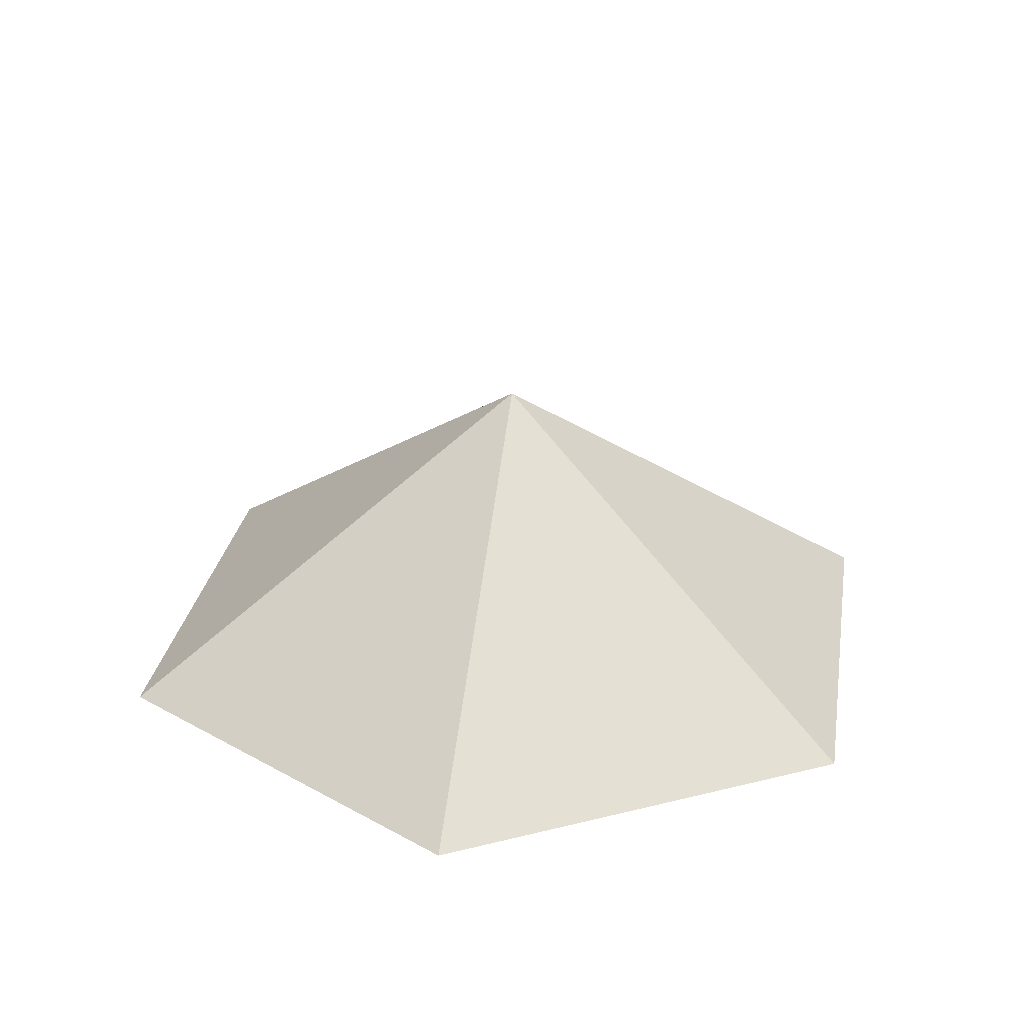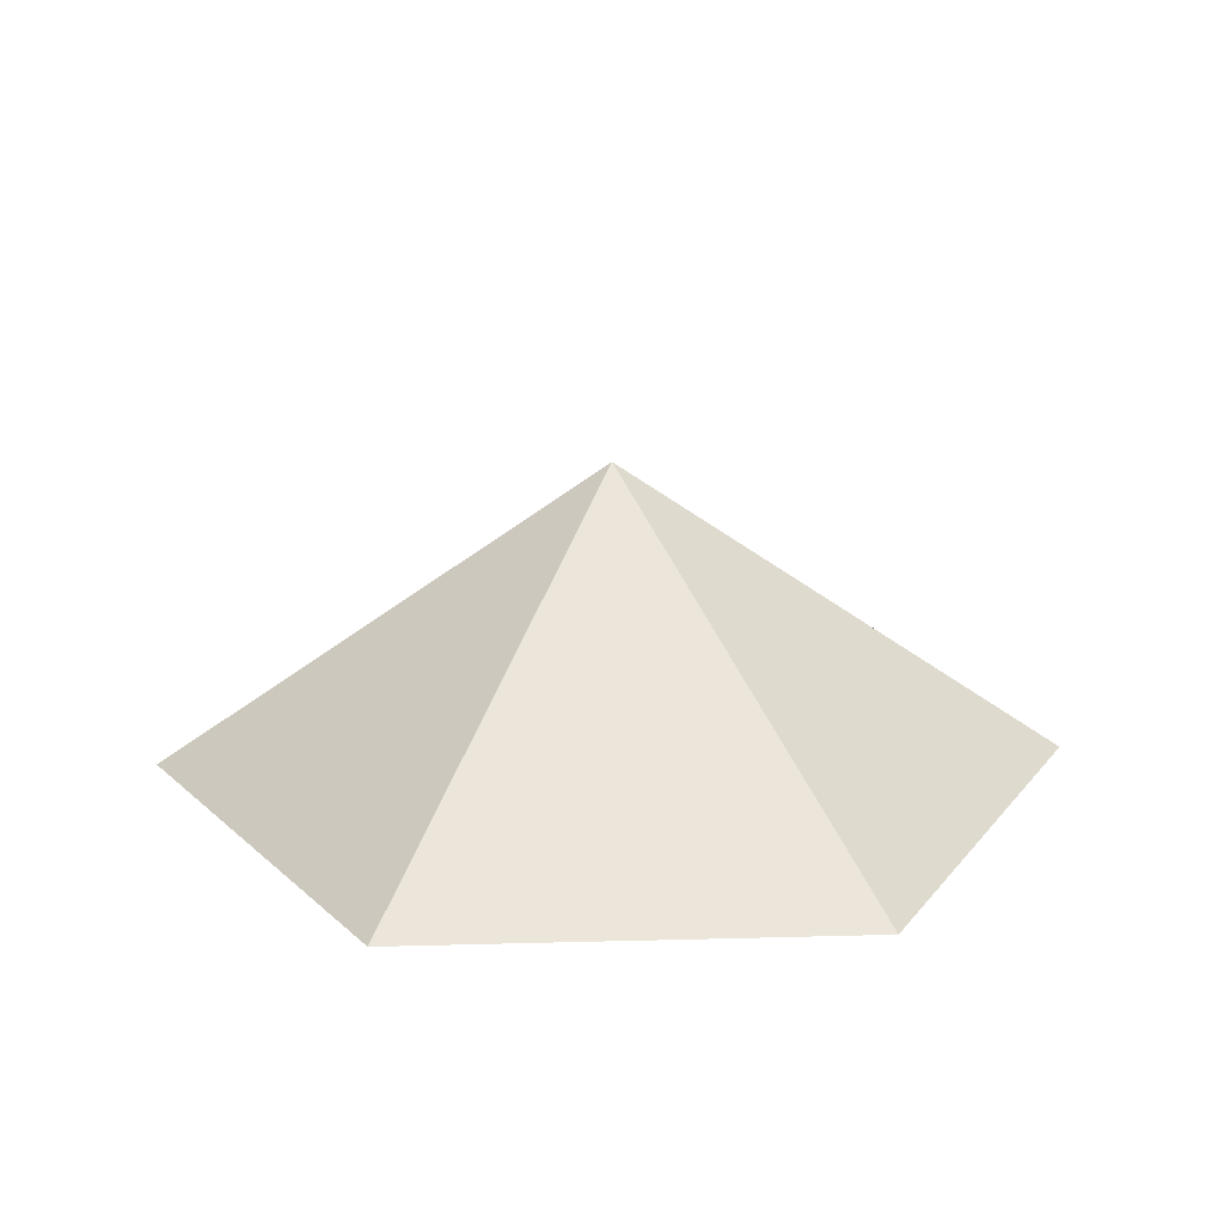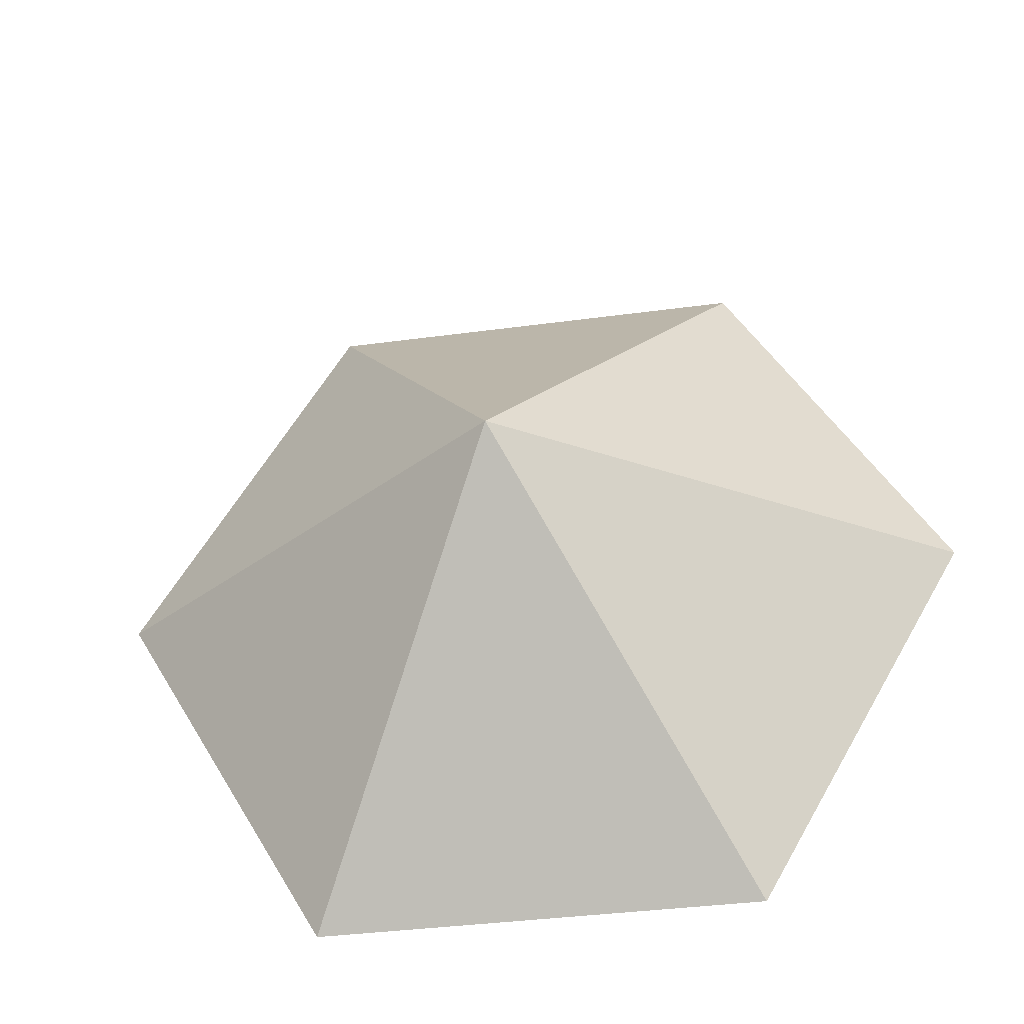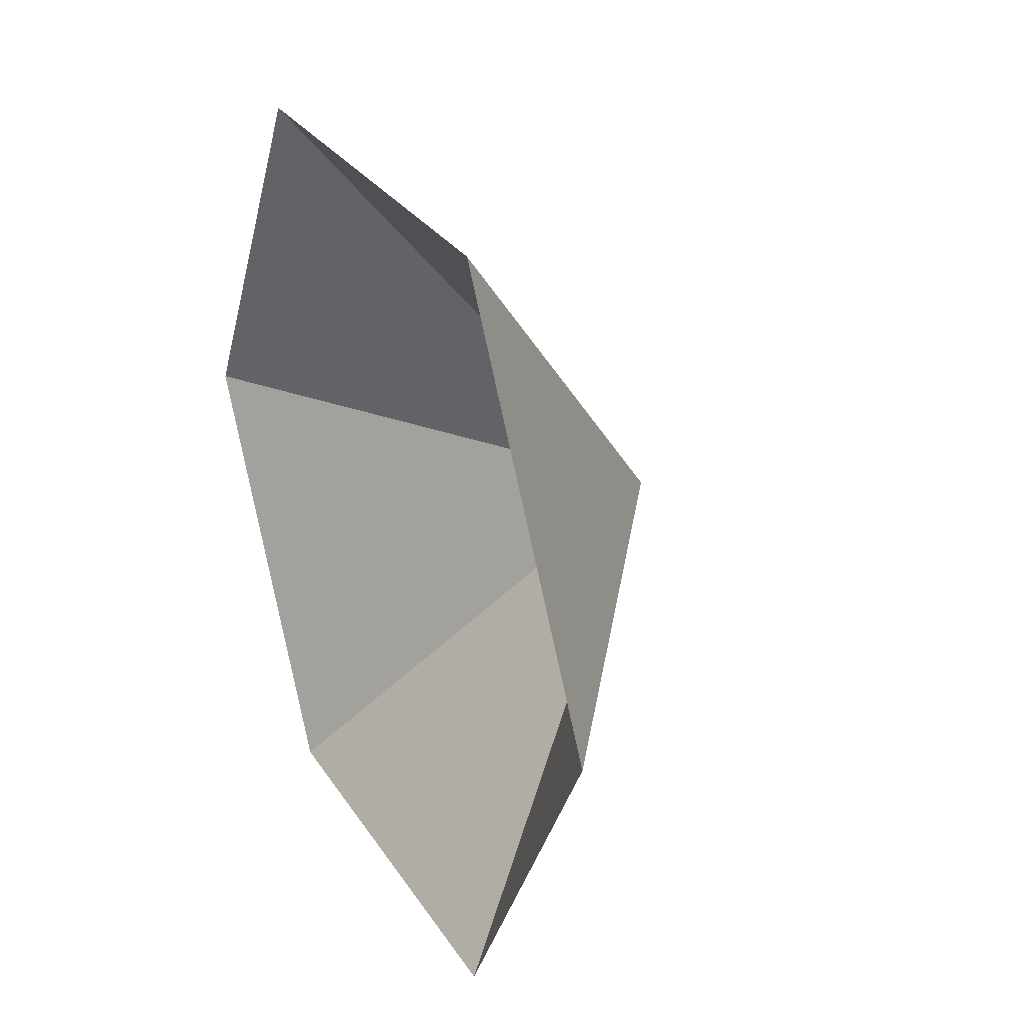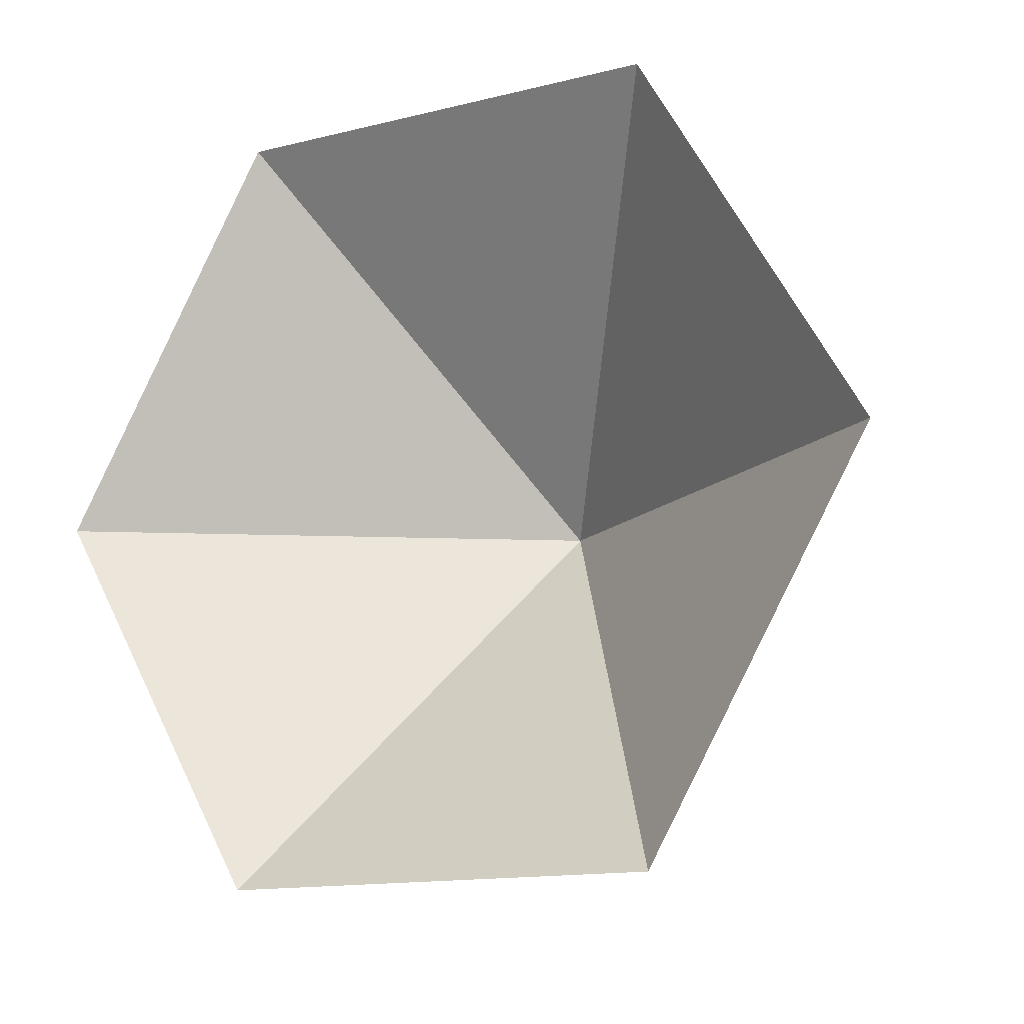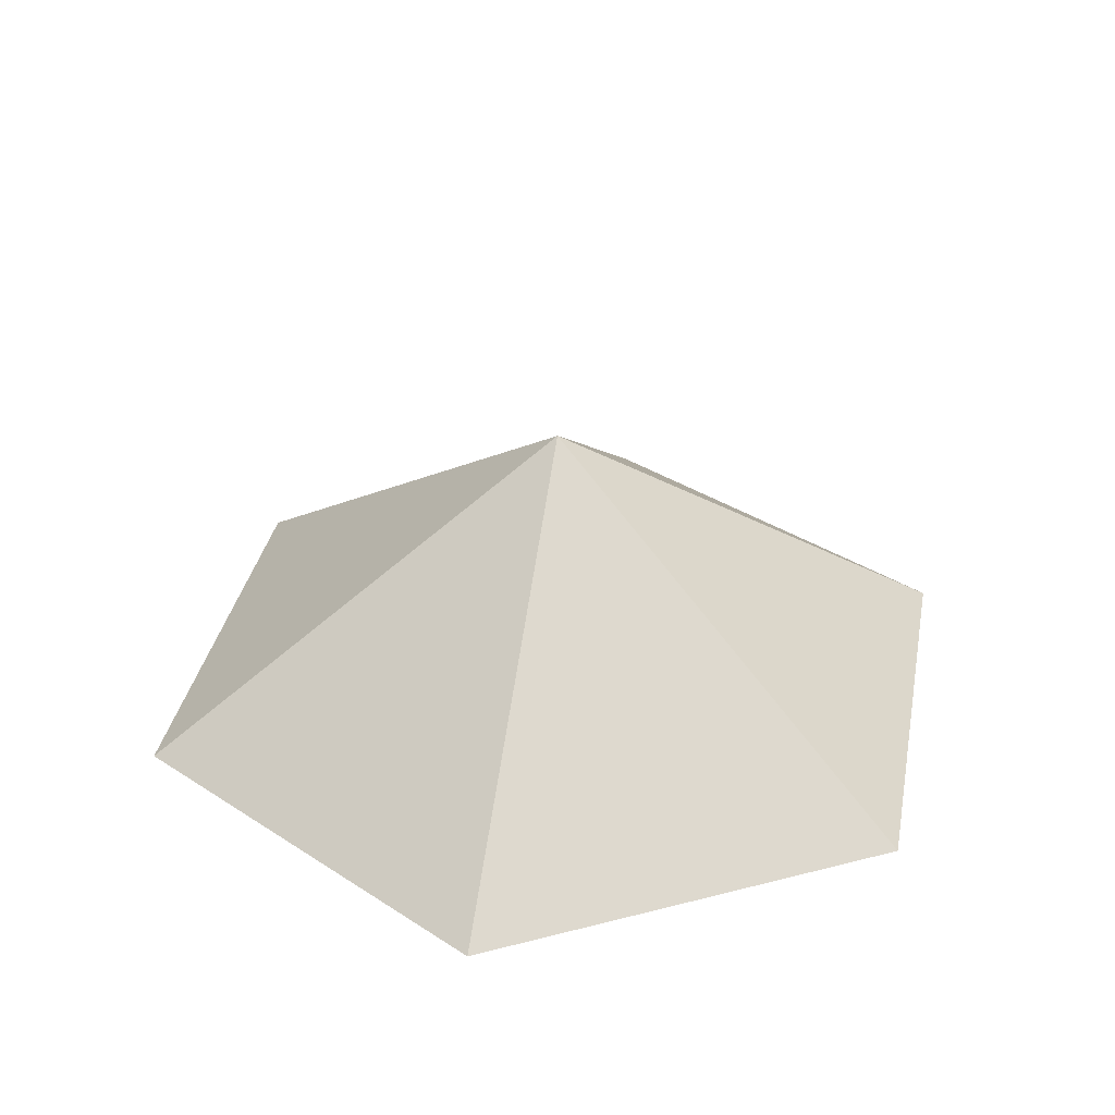
<metadata>
{"format":"obj","ext":"obj","renderer":"f3d","projection":"perspective","resolution":1024,"background":"white","views":[{"elev":28.7,"azim":-140.5,"up":"+Z"},{"elev":20.3,"azim":117.2,"up":"+Z"},{"elev":-36.7,"azim":10.0,"up":"+Y"},{"elev":28.0,"azim":-116.0,"up":"+Y"},{"elev":-13.7,"azim":-150.7,"up":"+Y"},{"elev":34.7,"azim":160.9,"up":"+Z"}]}
</metadata>
<code>
v 0 0 0
v 3.747 0 0
v 5.62 3.245 0
v 3.747 6.489 0
v 0 6.489 0
v -1.873 3.245 0
v 1.873 3.245 2.539
f 1 2 7
f 2 3 7
f 3 4 7
f 4 5 7
f 5 6 7
f 6 1 7

</code>
